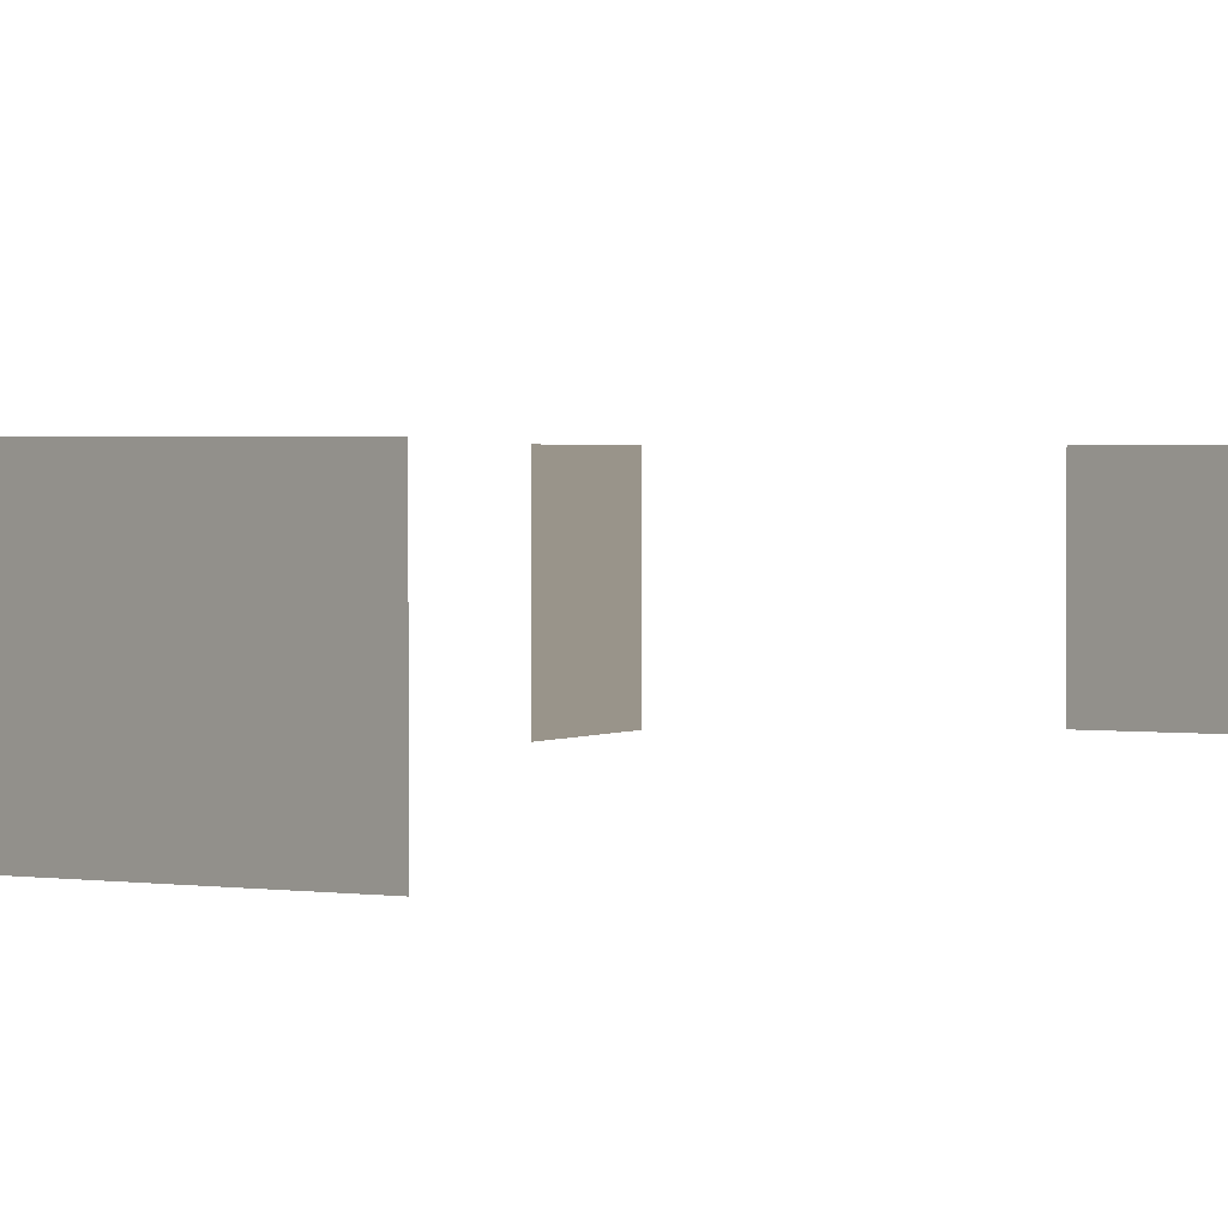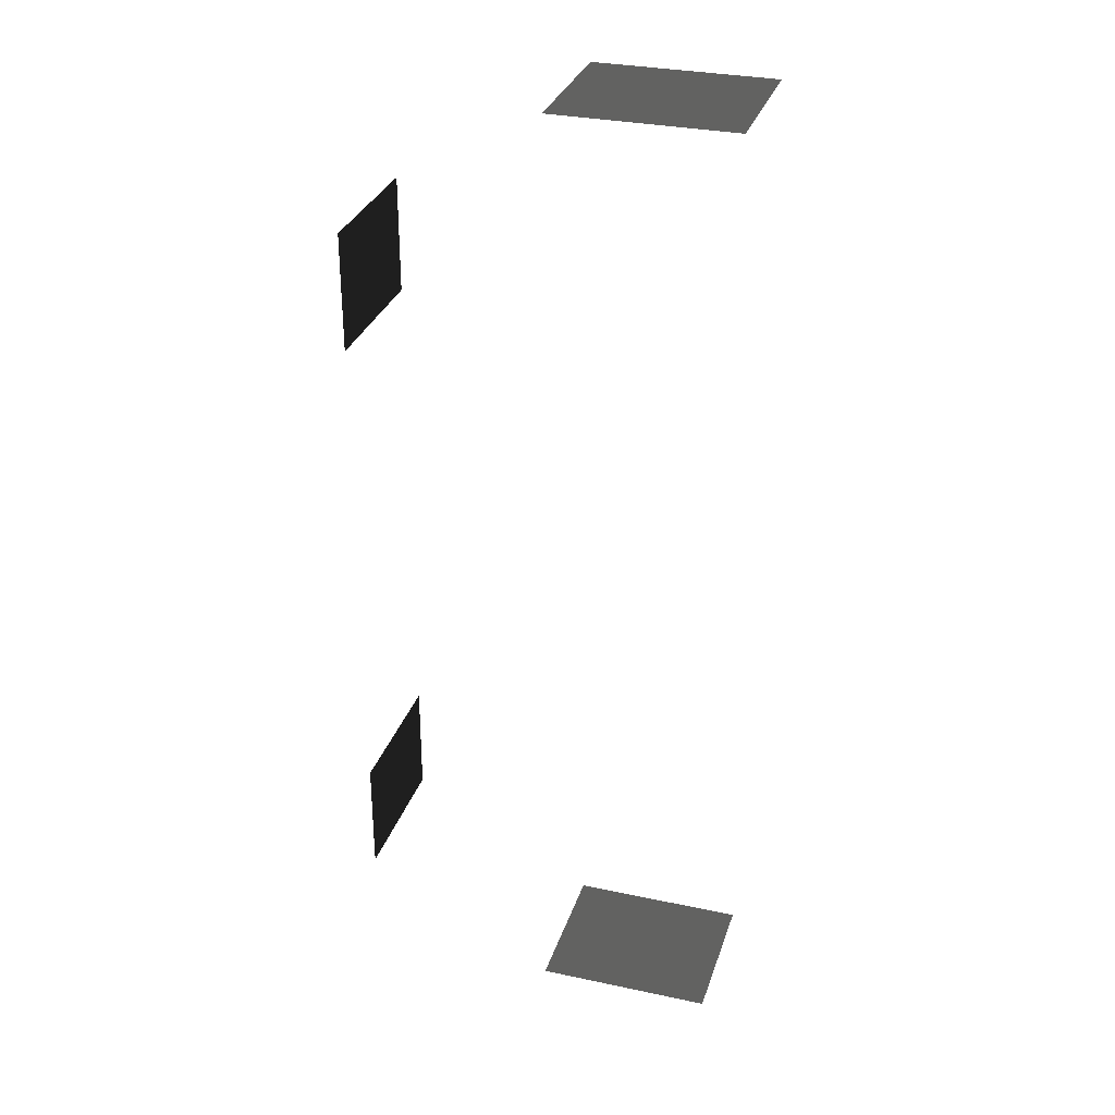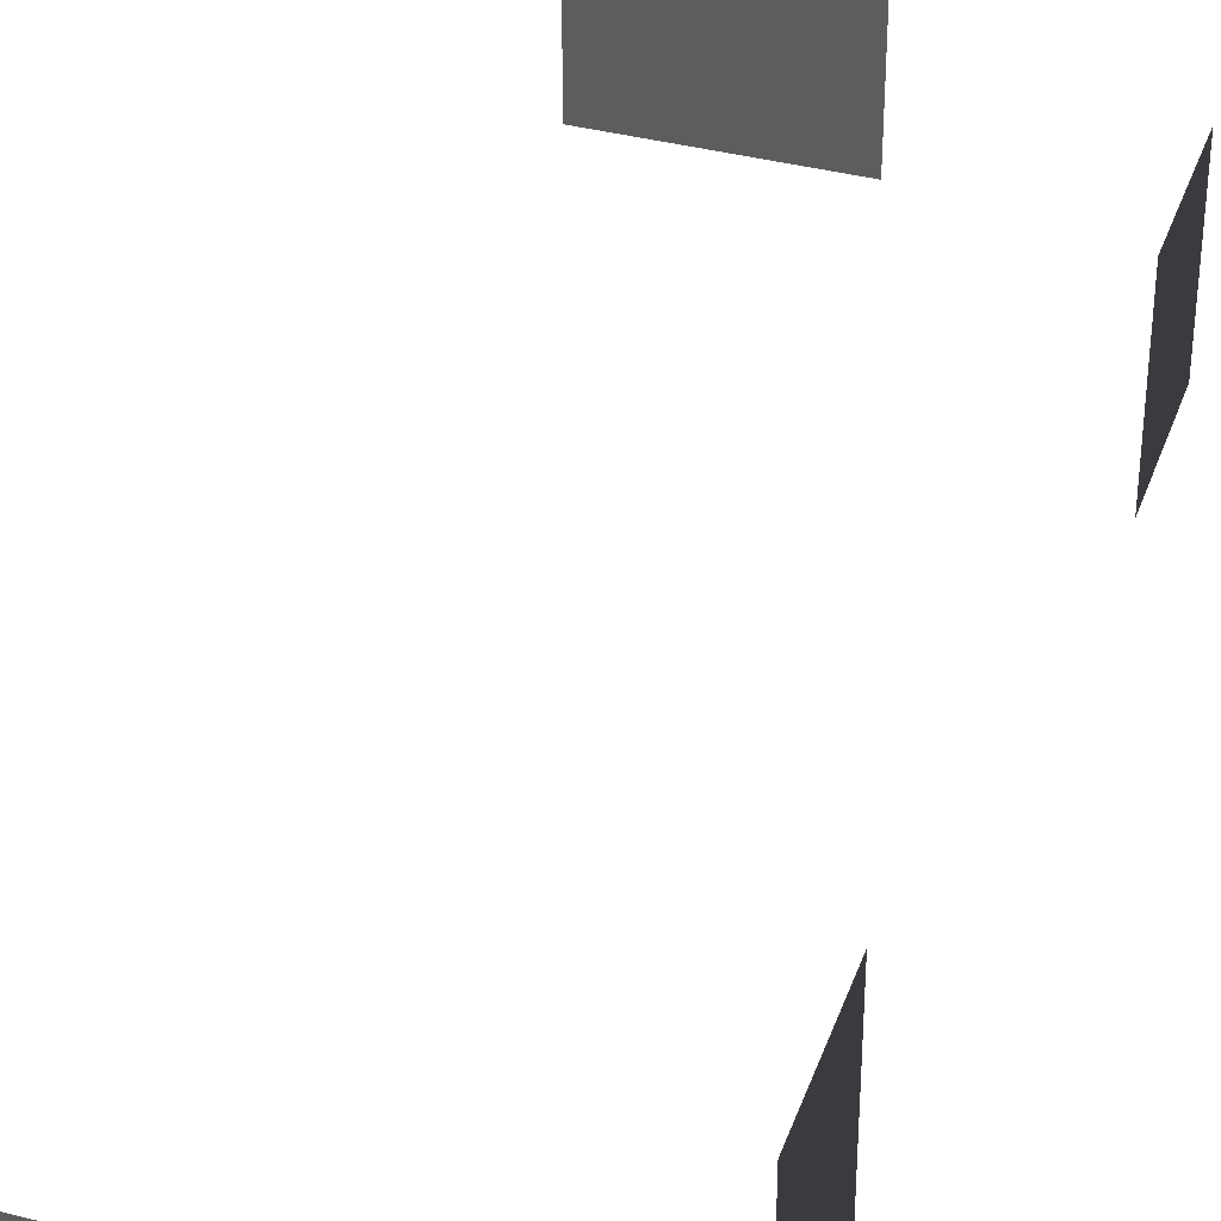
<metadata>
{"format":"obj","ext":"obj","renderer":"f3d","projection":"perspective","resolution":1024,"background":"white","views":[{"elev":1.9,"azim":-151.7,"up":"+Z"},{"elev":31.1,"azim":-163.1,"up":"+Y"},{"elev":38.0,"azim":18.1,"up":"+Z"}]}
</metadata>
<code>
v -0.957 0.1001 -0.001043
v -0.957 0.1001 -1.482
v -0.957 -1.066 -1.482
v -0.957 -1.066 -0.001043
v -0.957 6.148 -0.001043
v -0.957 6.148 -1.482
v -0.957 4.981 -1.482
v -0.957 4.981 -0.001043
v -4.046 -2.158 -0.001043
v -4.046 -2.158 -1.482
v -4.629 -2.158 -1.482
v -4.629 -2.158 -0.001043
v -3.463 -2.158 -0.001043
v -3.463 -2.158 -1.482
v -2.88 -2.158 -0.001043
v -2.88 -2.158 -1.482
v -3.463 -2.158 -1.482
v -3.463 -2.158 -0.001043
v -3.463 7.447 -0.001043
v -3.463 7.447 -1.482
v -2.88 7.447 -1.482
v -2.88 7.447 -0.001043
v -4.046 7.447 -0.001043
v -4.046 7.447 -1.482
v -4.629 7.447 -0.001043
v -4.629 7.447 -1.482
v -4.046 7.447 -1.482
v -4.046 7.447 -0.001043
g Building.025_34023_520
f 1 3 2
f 1 4 3
f 5 7 6
f 5 8 7
f 9 11 10
f 9 12 11
f 13 9 10
f 13 10 14
f 15 17 16
f 15 18 17
f 19 21 20
f 19 22 21
f 23 19 20
f 23 20 24
f 25 27 26
f 25 28 27

</code>
